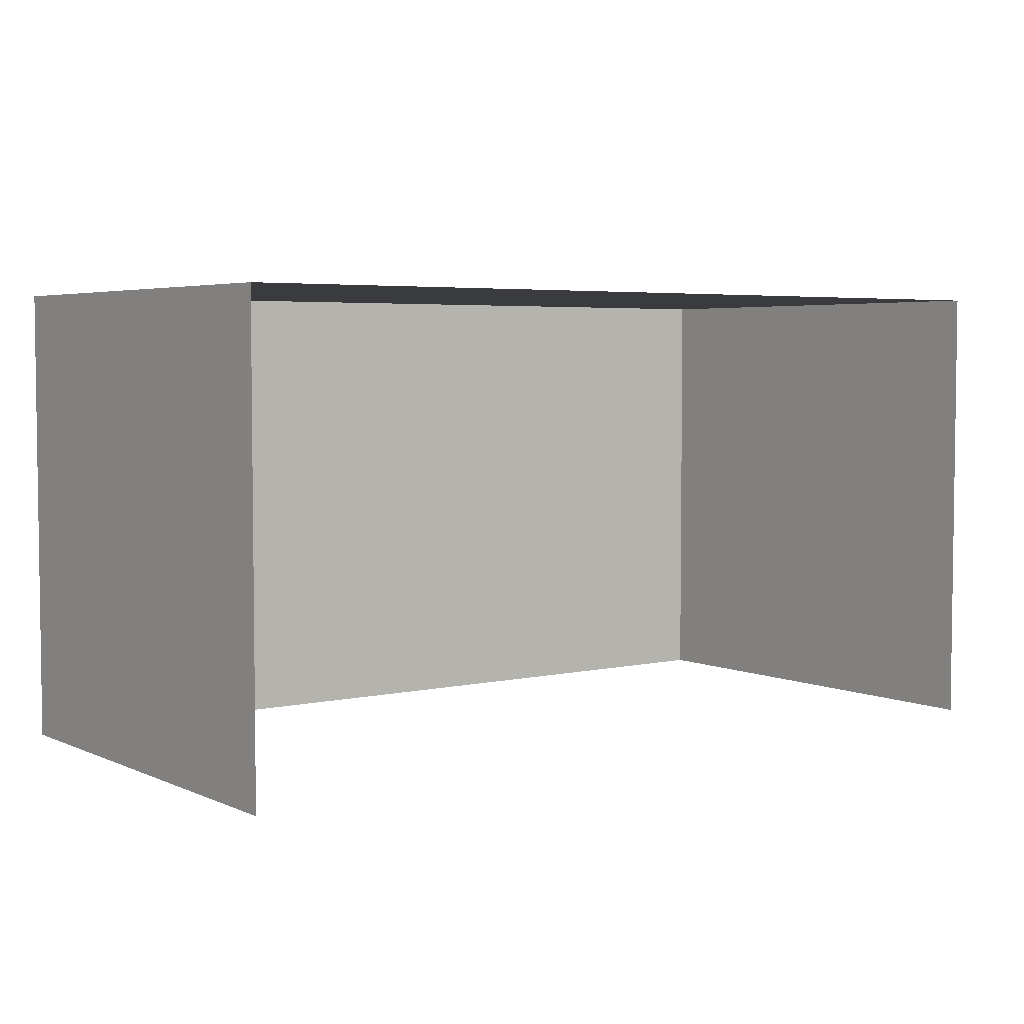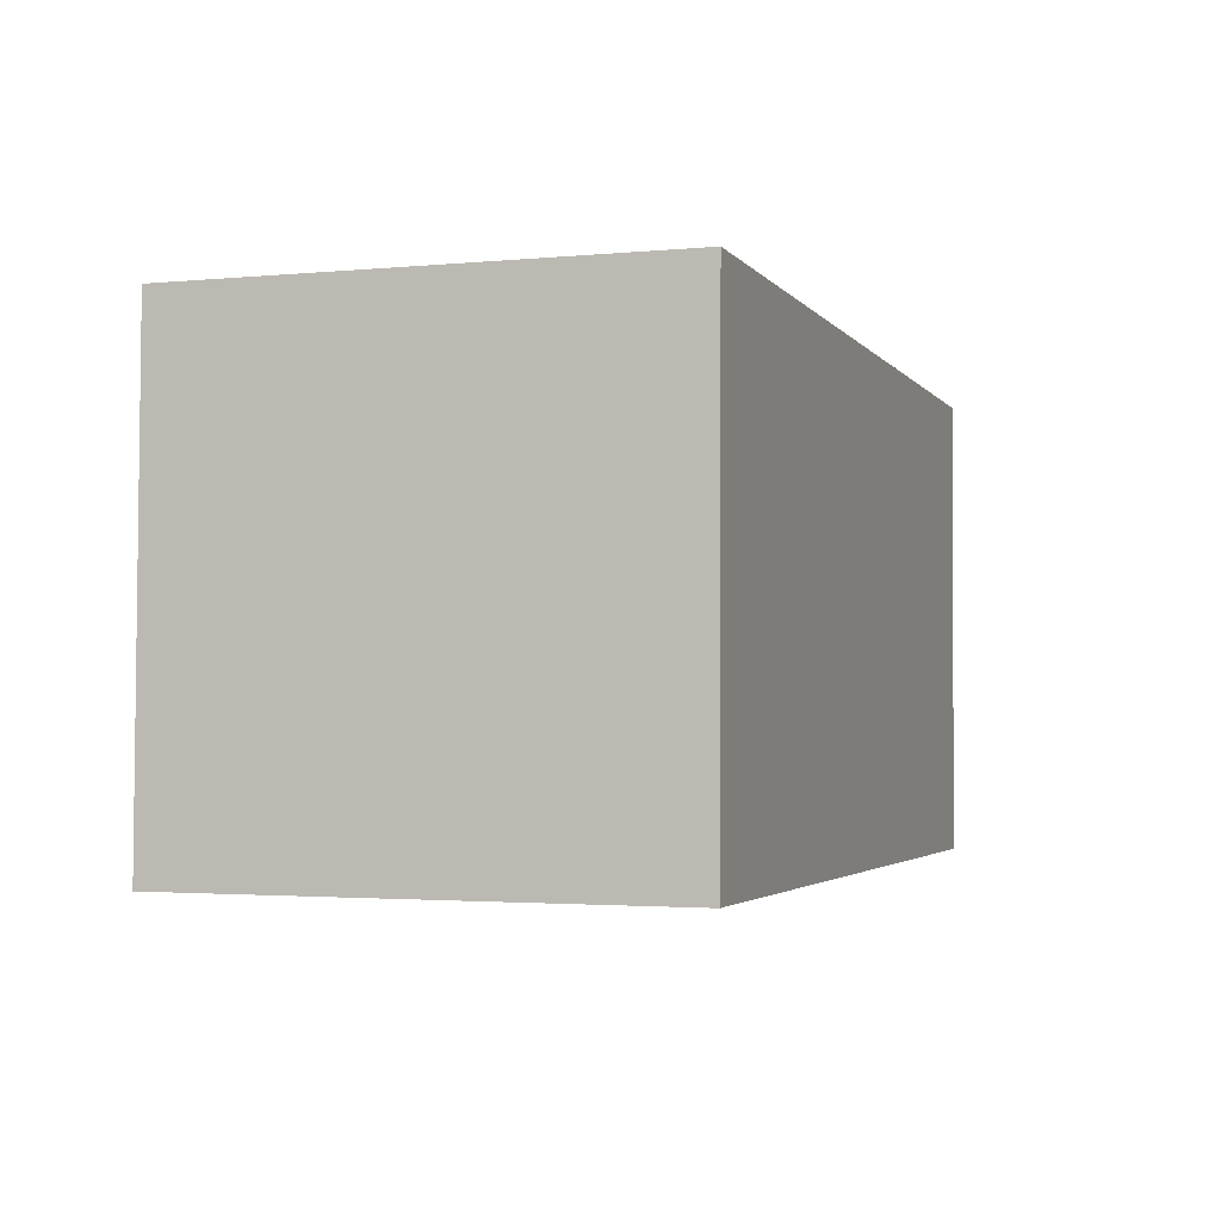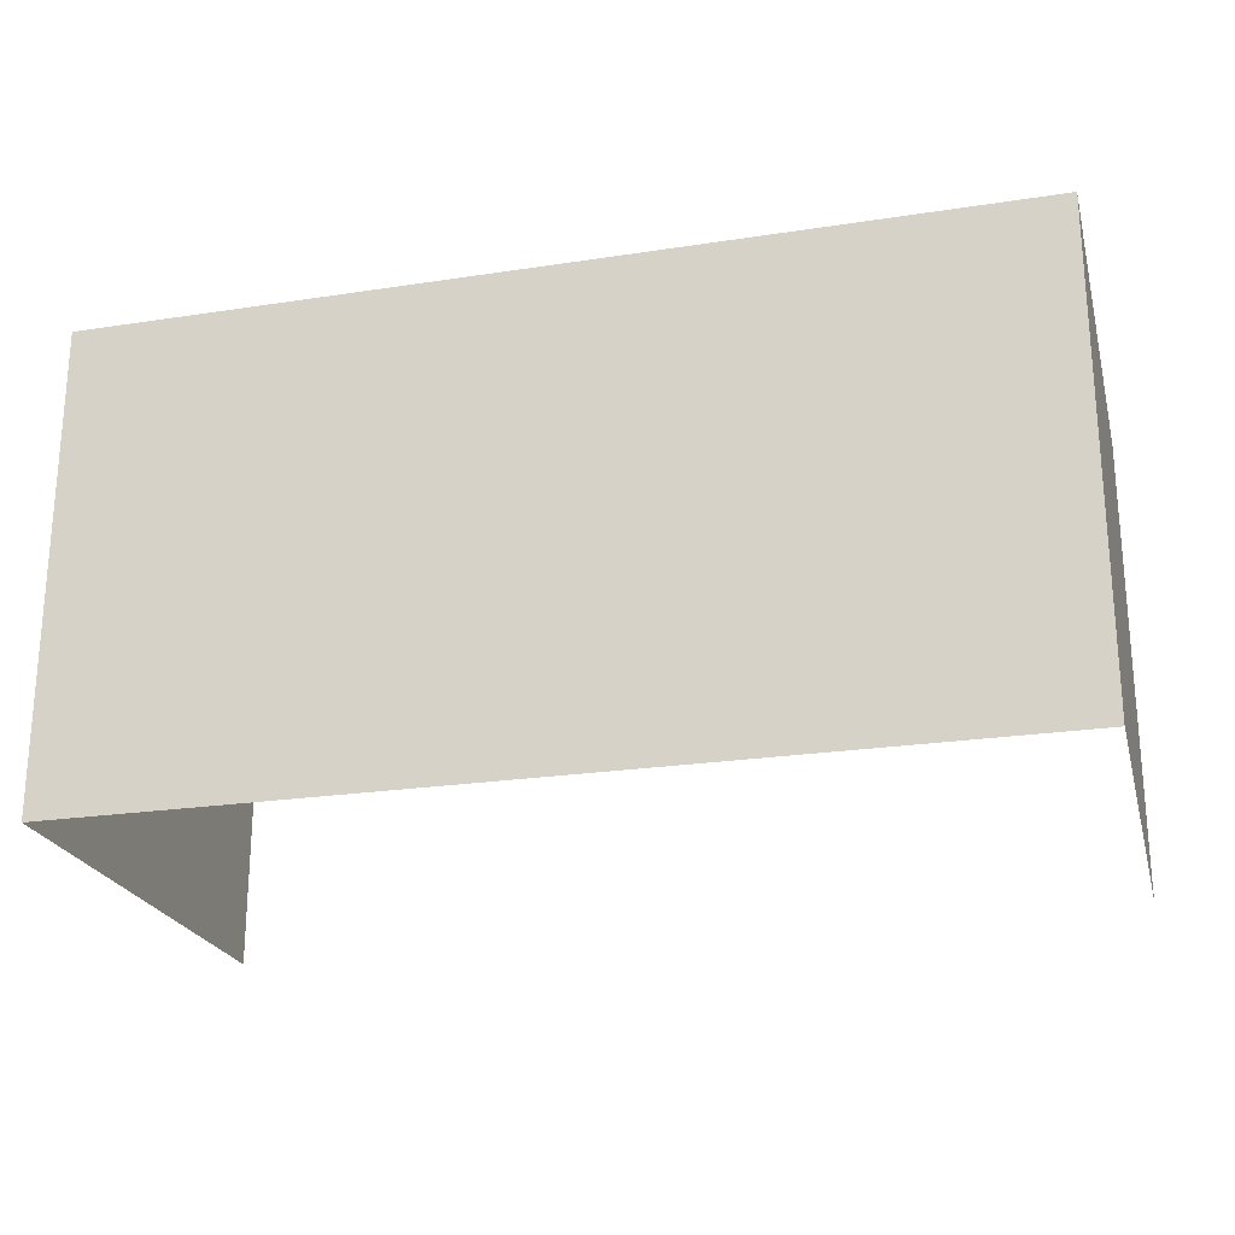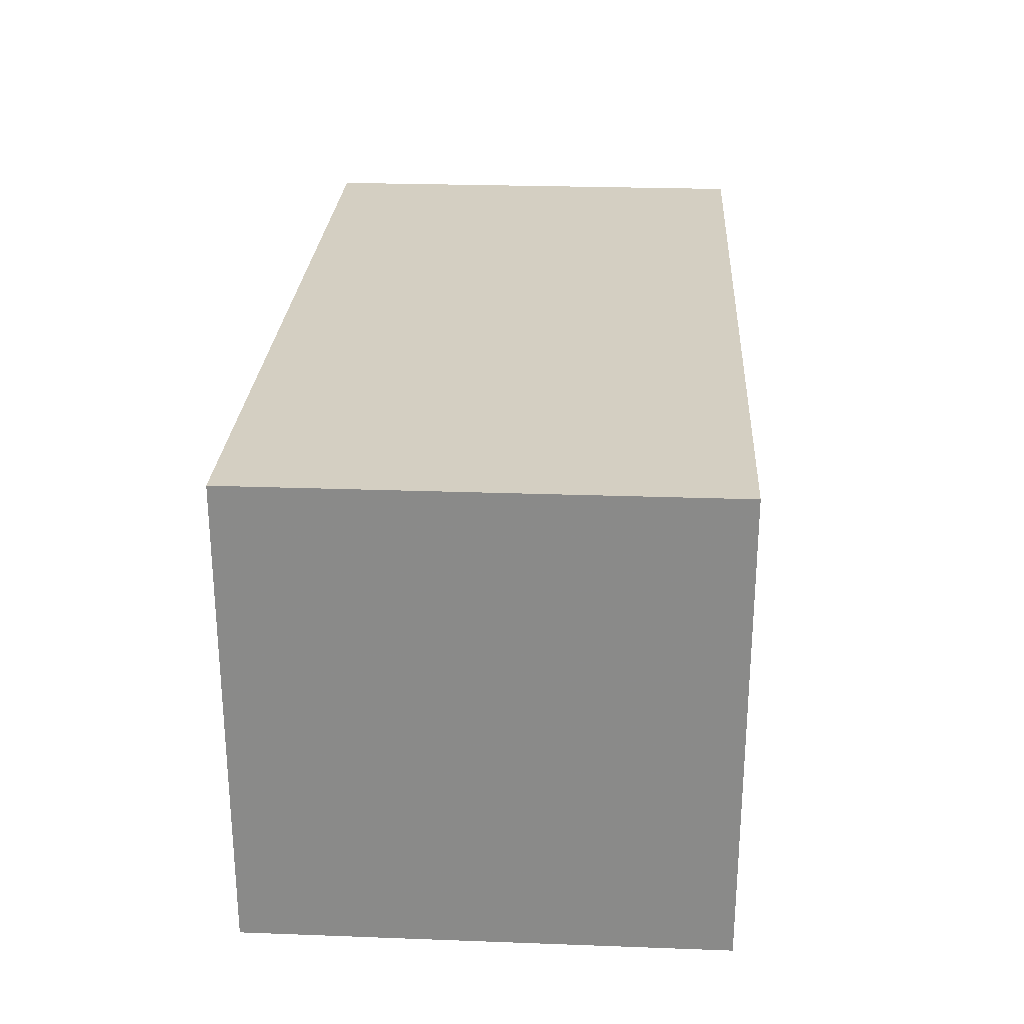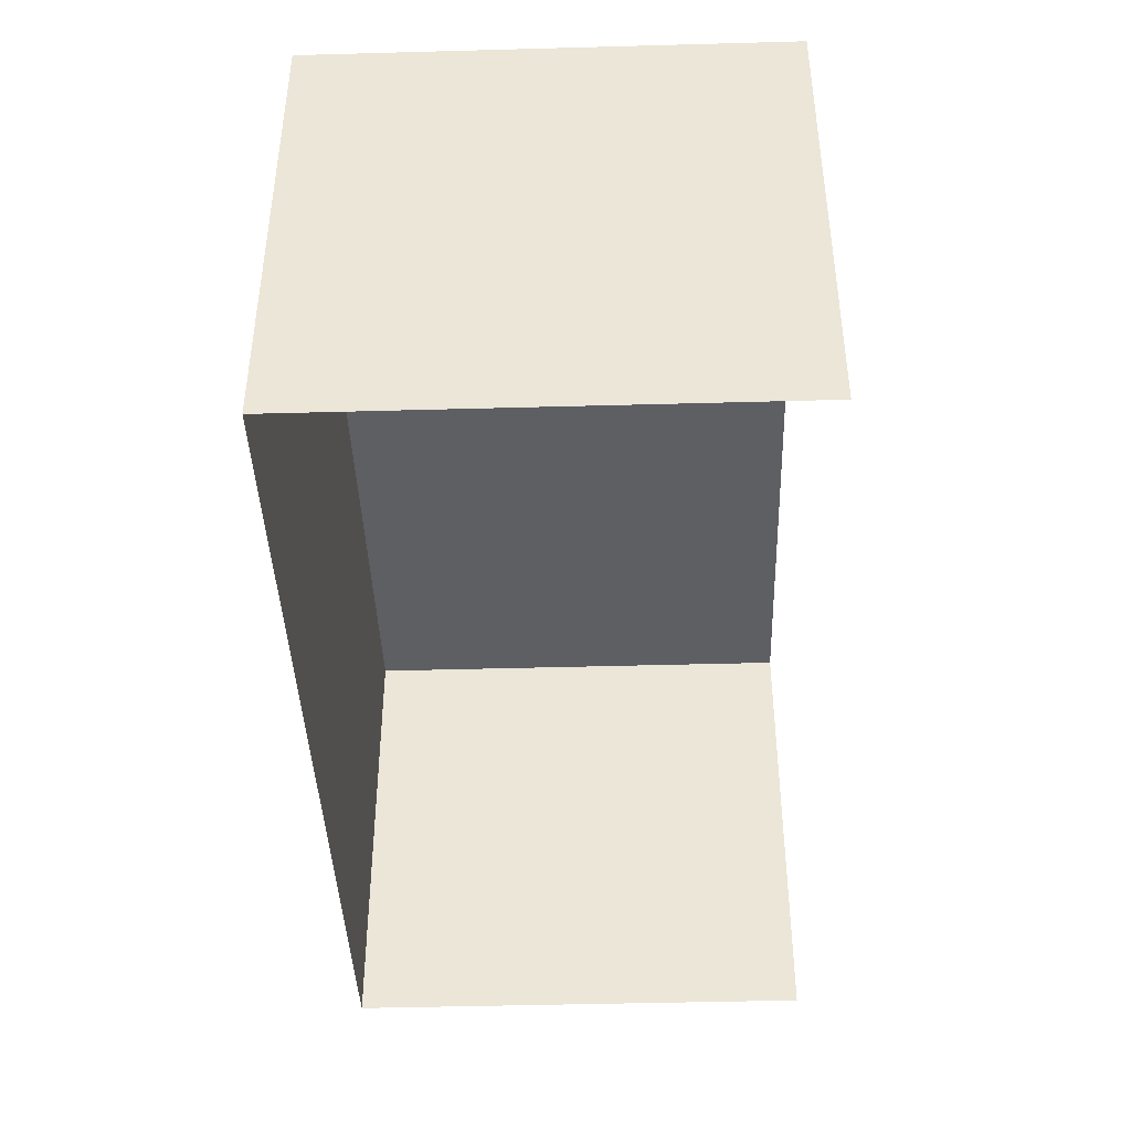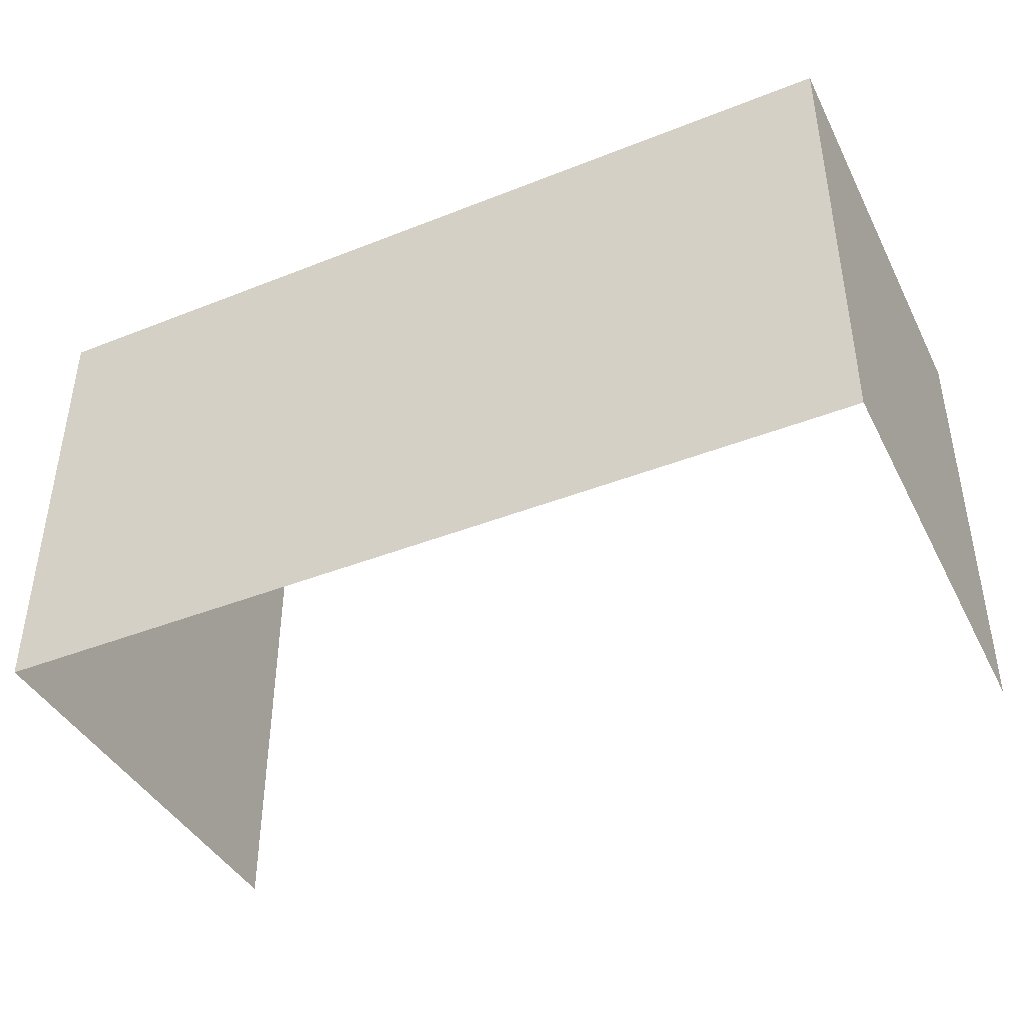
<metadata>
{"format":"obj","ext":"obj","renderer":"f3d","projection":"perspective","resolution":1024,"background":"white","views":[{"elev":4.4,"azim":-36.7,"up":"+Z"},{"elev":-2.2,"azim":-71.3,"up":"+Y"},{"elev":-23.1,"azim":-165.9,"up":"+Z"},{"elev":26.5,"azim":-86.7,"up":"+Y"},{"elev":-41.6,"azim":-88.8,"up":"+Z"},{"elev":-41.5,"azim":-155.0,"up":"+Z"}]}
</metadata>
<code>
v -3.726e+05 -1.047e+05 26.83
v -3.726e+05 -1.047e+05 26.83
v -3.726e+05 -1.047e+05 26.83
v -3.726e+05 -1.047e+05 26.83
v -3.726e+05 -1.047e+05 32.58
v -3.726e+05 -1.047e+05 32.58
v -3.726e+05 -1.047e+05 32.58
v -3.726e+05 -1.047e+05 32.58
f 1 2 3
f 4 1 3
f 8 3 2
f 8 7 3
f 5 6 7
f 8 5 7
f 8 2 1
f 5 8 1
f 5 1 4
f 6 5 4
f 6 4 3
f 7 6 3

</code>
